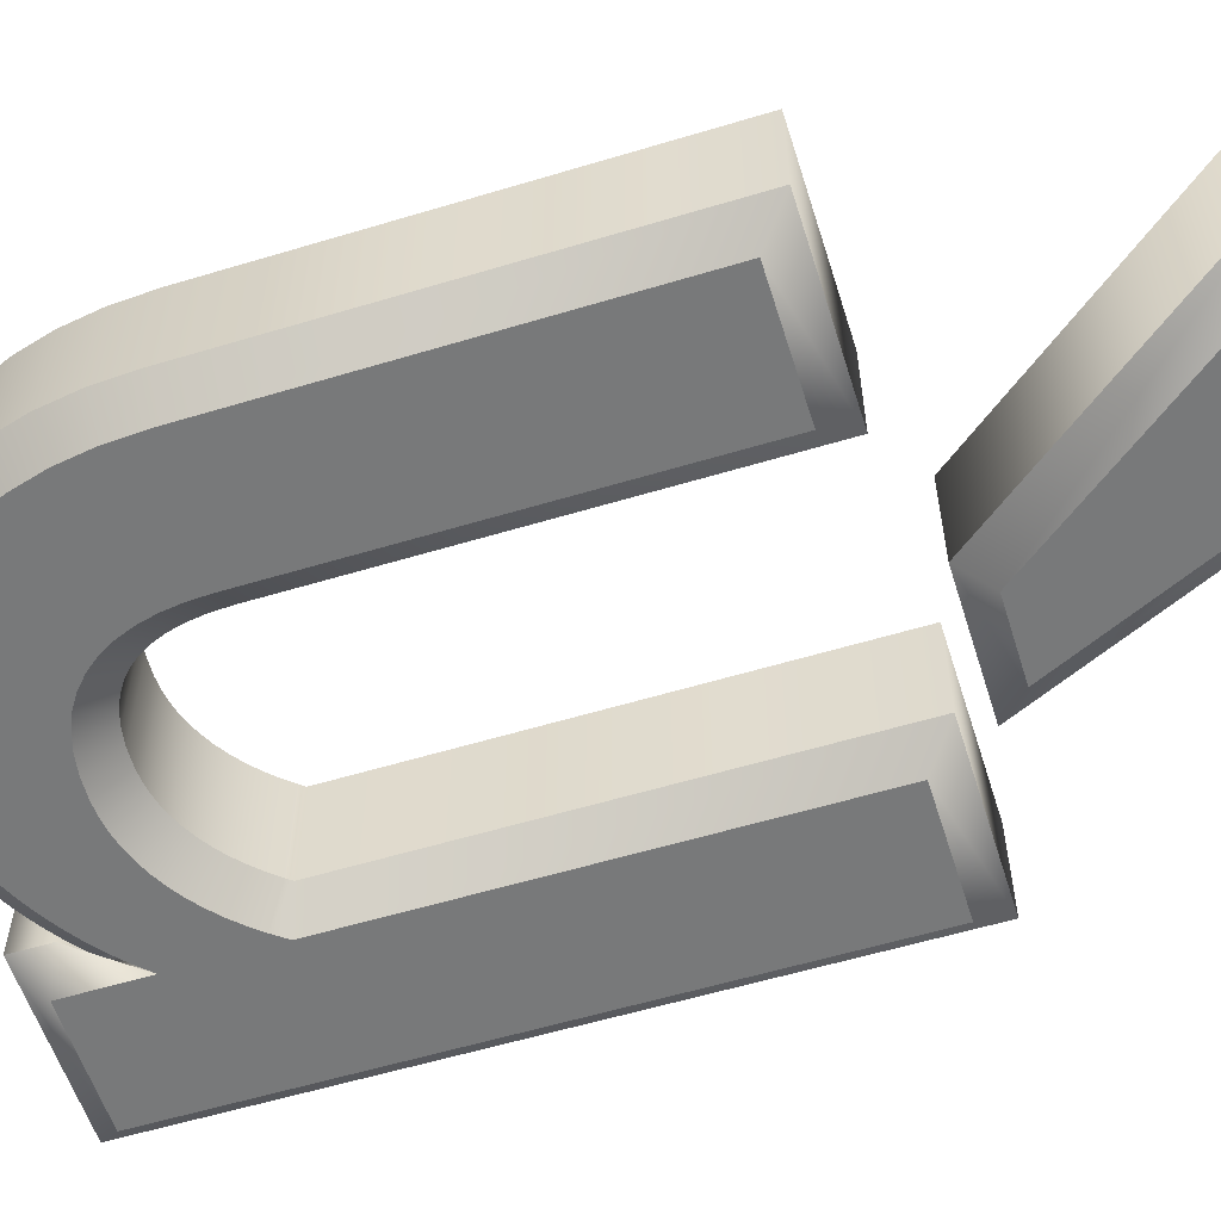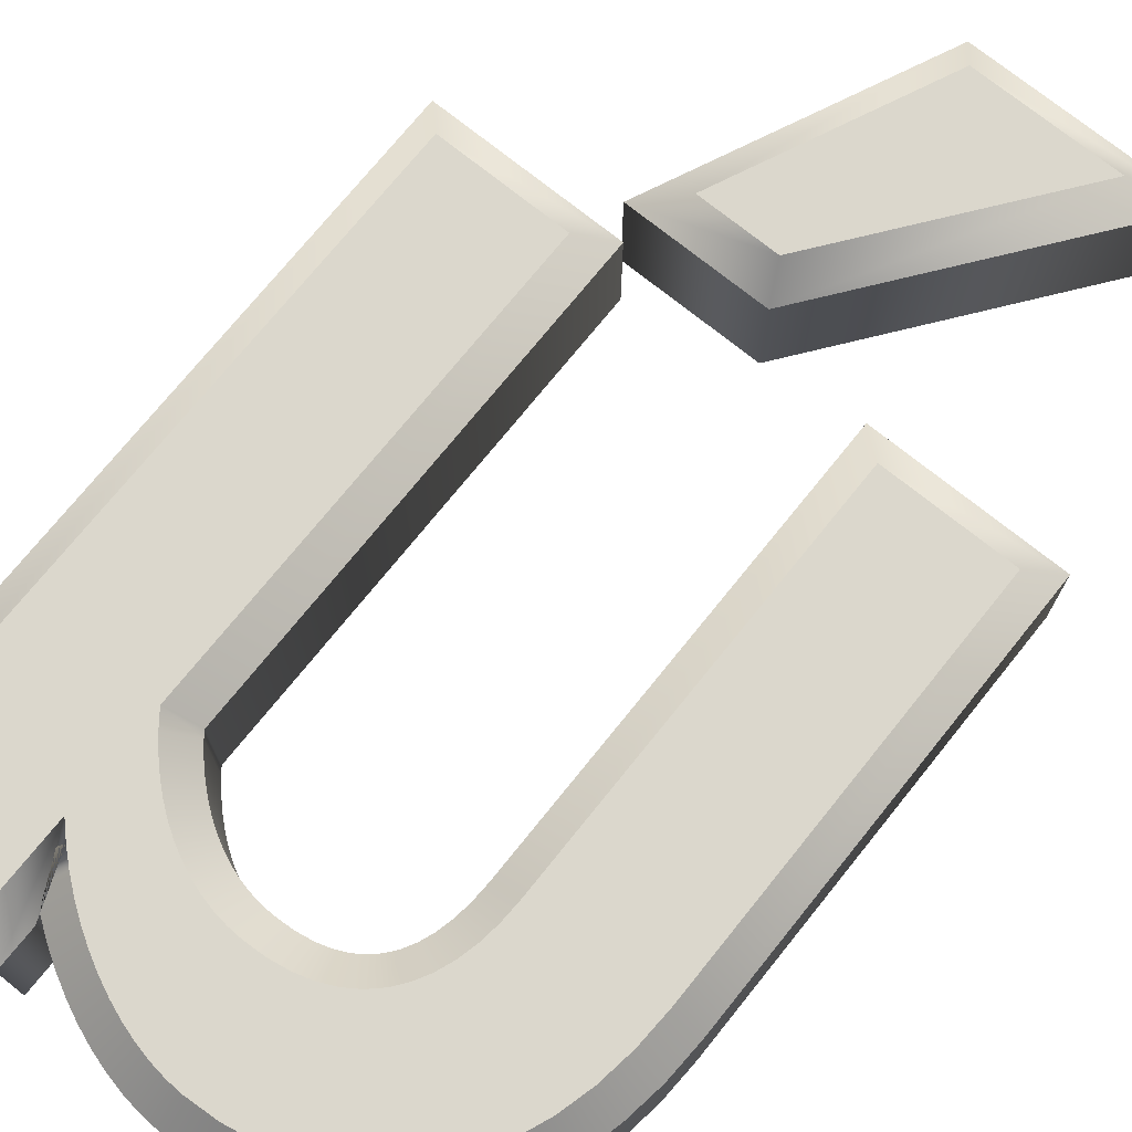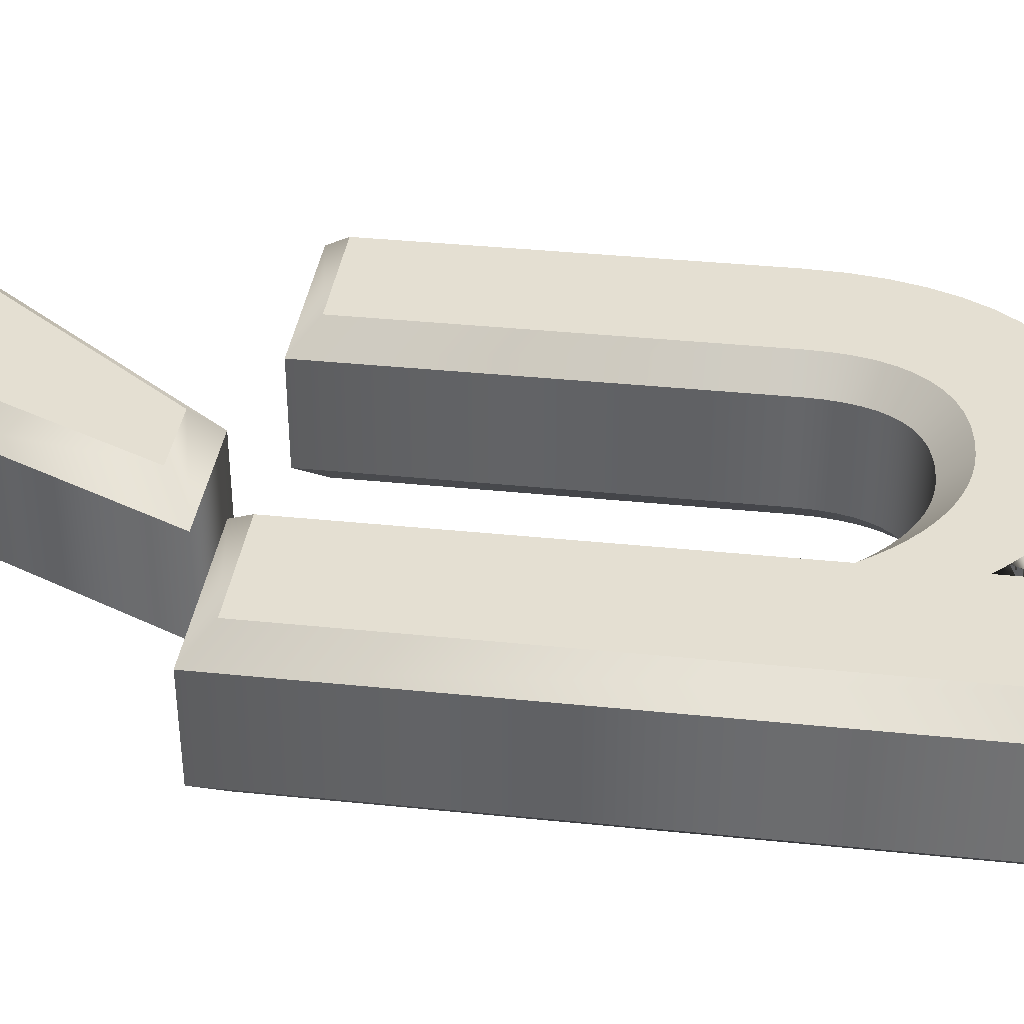
<metadata>
{"format":"obj","ext":"obj","renderer":"f3d","projection":"perspective","resolution":1024,"background":"white","views":[{"elev":-57.7,"azim":-72.6,"up":"+Z"},{"elev":73.4,"azim":-141.2,"up":"+Z"},{"elev":36.9,"azim":97.6,"up":"+Z"}]}
</metadata>
<code>
o Text_CUText.1128
v 0.256 -0.507 -0.06
v 0.144 -0.654 -0.06
v 0.244 -0.654 -0.06
v 0.311 -0.507 -0.06
v 0.348 -0.057 -0.06
v 0.3385 -0.0473 -0.06
v 0.3284 -0.03822 -0.06
v 0.3178 -0.02981 -0.06
v 0.3069 -0.02211 -0.06
v 0.2956 -0.01516 -0.06
v 0.2841 -0.009 -0.06
v 0.2725 -0.003674 -0.06
v 0.2608 0.000778 -0.06
v 0.2491 0.004312 -0.06
v 0.2376 0.006889 -0.06
v 0.2262 0.008465 -0.06
v 0.215 0.009 -0.06
v 0.1928 0.007655 -0.06
v 0.1719 0.003657 -0.06
v 0.1524 -0.002938 -0.06
v 0.1344 -0.01207 -0.06
v 0.118 -0.0237 -0.06
v 0.1034 -0.03775 -0.06
v 0.09066 -0.05418 -0.06
v 0.07996 -0.07293 -0.06
v 0.07142 -0.09394 -0.06
v 0.06516 -0.1172 -0.06
v 0.06131 -0.1425 -0.06
v 0.06 -0.17 -0.06
v 0.06 -0.449 -0.06
v 0.149 -0.449 -0.06
v 0.149 -0.164 -0.06
v 0.1496 -0.1488 -0.06
v 0.1516 -0.1348 -0.06
v 0.1548 -0.122 -0.06
v 0.1593 -0.1103 -0.06
v 0.1651 -0.09996 -0.06
v 0.1721 -0.09087 -0.06
v 0.1804 -0.0831 -0.06
v 0.19 -0.07667 -0.06
v 0.2009 -0.07161 -0.06
v 0.213 -0.06796 -0.06
v 0.2264 -0.06574 -0.06
v 0.241 -0.065 -0.06
v 0.251 -0.06546 -0.06
v 0.2608 -0.06682 -0.06
v 0.2705 -0.06908 -0.06
v 0.2801 -0.07222 -0.06
v 0.2895 -0.07624 -0.06
v 0.2986 -0.08113 -0.06
v 0.3076 -0.08686 -0.06
v 0.3163 -0.09344 -0.06
v 0.3247 -0.1009 -0.06
v 0.3328 -0.1091 -0.06
v 0.3406 -0.1181 -0.06
v 0.348 -0.128 -0.06
v 0.348 -0.449 -0.06
v 0.437 -0.449 -0.06
v 0.437 -0 -0.06
v 0.348 -0 -0.06
v 0.256 -0.507 0.06
v 0.144 -0.654 0.06
v 0.244 -0.654 0.06
v 0.311 -0.507 0.06
v 0.348 -0.057 0.06
v 0.3385 -0.0473 0.06
v 0.3284 -0.03822 0.06
v 0.3178 -0.02981 0.06
v 0.3069 -0.02211 0.06
v 0.2956 -0.01516 0.06
v 0.2841 -0.009 0.06
v 0.2725 -0.003674 0.06
v 0.2608 0.000778 0.06
v 0.2491 0.004312 0.06
v 0.2376 0.006889 0.06
v 0.2262 0.008465 0.06
v 0.215 0.009 0.06
v 0.1928 0.007655 0.06
v 0.1719 0.003657 0.06
v 0.1524 -0.002938 0.06
v 0.1344 -0.01207 0.06
v 0.118 -0.0237 0.06
v 0.1034 -0.03775 0.06
v 0.09066 -0.05418 0.06
v 0.07996 -0.07293 0.06
v 0.07142 -0.09394 0.06
v 0.06516 -0.1172 0.06
v 0.06131 -0.1425 0.06
v 0.06 -0.17 0.06
v 0.06 -0.449 0.06
v 0.149 -0.449 0.06
v 0.149 -0.164 0.06
v 0.1496 -0.1488 0.06
v 0.1516 -0.1348 0.06
v 0.1548 -0.122 0.06
v 0.1593 -0.1103 0.06
v 0.1651 -0.09996 0.06
v 0.1721 -0.09087 0.06
v 0.1804 -0.0831 0.06
v 0.19 -0.07667 0.06
v 0.2009 -0.07161 0.06
v 0.213 -0.06796 0.06
v 0.2264 -0.06574 0.06
v 0.241 -0.065 0.06
v 0.251 -0.06546 0.06
v 0.2608 -0.06682 0.06
v 0.2705 -0.06908 0.06
v 0.2801 -0.07222 0.06
v 0.2895 -0.07624 0.06
v 0.2986 -0.08113 0.06
v 0.3076 -0.08686 0.06
v 0.3163 -0.09344 0.06
v 0.3247 -0.1009 0.06
v 0.3328 -0.1091 0.06
v 0.3406 -0.1181 0.06
v 0.348 -0.128 0.06
v 0.348 -0.449 0.06
v 0.437 -0.449 0.06
v 0.437 -0 0.06
v 0.348 -0 0.06
v 0.348 -0.057 0.06
v 0.328 -0.008171 0.04
v 0.3385 -0.0473 0.06
v 0.3523 -0.03283 0.04
v 0.3284 -0.03822 0.06
v 0.3413 -0.02295 0.04
v 0.3178 -0.02981 0.06
v 0.3298 -0.0138 0.04
v 0.3069 -0.02211 0.06
v 0.3179 -0.005411 0.04
v 0.2956 -0.01516 0.06
v 0.3056 0.002175 0.04
v 0.2841 -0.009 0.06
v 0.293 0.00892 0.04
v 0.2725 -0.003674 0.06
v 0.2802 0.01478 0.04
v 0.2608 0.000778 0.06
v 0.2673 0.01972 0.04
v 0.2491 0.004312 0.06
v 0.2542 0.02367 0.04
v 0.2376 0.006889 0.06
v 0.2411 0.02659 0.04
v 0.2262 0.008465 0.06
v 0.228 0.0284 0.04
v 0.215 0.009 0.06
v 0.2149 0.02903 0.04
v 0.1928 0.007655 0.06
v 0.1903 0.02754 0.04
v 0.1719 0.003657 0.06
v 0.1668 0.02304 0.04
v 0.1524 -0.002938 0.06
v 0.1446 0.01555 0.04
v 0.1344 -0.01207 0.06
v 0.124 0.005094 0.04
v 0.118 -0.0237 0.06
v 0.1052 -0.008248 0.04
v 0.1034 -0.03775 0.06
v 0.08846 -0.02435 0.04
v 0.09066 -0.05418 0.06
v 0.07398 -0.04305 0.04
v 0.07996 -0.07293 0.06
v 0.06193 -0.06417 0.04
v 0.07142 -0.09394 0.06
v 0.05243 -0.08754 0.04
v 0.06516 -0.1172 0.06
v 0.04556 -0.113 0.04
v 0.06131 -0.1425 0.06
v 0.04138 -0.1405 0.04
v 0.06 -0.17 0.06
v 0.04 -0.1695 0.04
v 0.06 -0.449 0.06
v 0.04 -0.469 0.04
v 0.149 -0.449 0.06
v 0.169 -0.469 0.04
v 0.149 -0.164 0.06
v 0.169 -0.1644 0.04
v 0.1496 -0.1488 0.06
v 0.1696 -0.1506 0.04
v 0.1516 -0.1348 0.06
v 0.1712 -0.1386 0.04
v 0.1548 -0.122 0.06
v 0.1739 -0.128 0.04
v 0.1593 -0.1103 0.06
v 0.1774 -0.1189 0.04
v 0.1651 -0.09996 0.06
v 0.1818 -0.111 0.04
v 0.1721 -0.09087 0.06
v 0.1869 -0.1044 0.04
v 0.1804 -0.0831 0.06
v 0.1929 -0.09881 0.04
v 0.19 -0.07667 0.06
v 0.1999 -0.09414 0.04
v 0.2009 -0.07161 0.06
v 0.208 -0.09034 0.04
v 0.213 -0.06796 0.06
v 0.2175 -0.08748 0.04
v 0.2264 -0.06574 0.06
v 0.2285 -0.08566 0.04
v 0.241 -0.065 0.06
v 0.2411 -0.08502 0.04
v 0.251 -0.06546 0.06
v 0.2491 -0.08539 0.04
v 0.2608 -0.06682 0.06
v 0.2572 -0.08651 0.04
v 0.2705 -0.06908 0.06
v 0.2651 -0.08836 0.04
v 0.2801 -0.07222 0.06
v 0.273 -0.09095 0.04
v 0.2895 -0.07624 0.06
v 0.2808 -0.09429 0.04
v 0.2986 -0.08113 0.06
v 0.2885 -0.0984 0.04
v 0.3076 -0.08686 0.06
v 0.2961 -0.1033 0.04
v 0.3163 -0.09344 0.06
v 0.3036 -0.1089 0.04
v 0.3247 -0.1009 0.06
v 0.3109 -0.1154 0.04
v 0.3328 -0.1091 0.06
v 0.3181 -0.1226 0.04
v 0.3406 -0.1181 0.06
v 0.325 -0.1307 0.04
v 0.348 -0.128 0.06
v 0.328 -0.1347 0.04
v 0.348 -0.449 0.06
v 0.328 -0.469 0.04
v 0.437 -0.449 0.06
v 0.457 -0.469 0.04
v 0.437 -0 0.06
v 0.457 0.02 0.04
v 0.348 -0 0.06
v 0.328 0.02 0.04
v 0.328 -0.008171 0.04
v 0.328 -0.008171 -0.04
v 0.3523 -0.03283 0.04
v 0.3523 -0.03283 -0.04
v 0.3413 -0.02295 0.04
v 0.3413 -0.02295 -0.04
v 0.3298 -0.0138 0.04
v 0.3298 -0.0138 -0.04
v 0.3179 -0.005411 0.04
v 0.3179 -0.005411 -0.04
v 0.3056 0.002175 0.04
v 0.3056 0.002175 -0.04
v 0.293 0.00892 0.04
v 0.293 0.00892 -0.04
v 0.2802 0.01478 0.04
v 0.2802 0.01478 -0.04
v 0.2673 0.01972 0.04
v 0.2673 0.01972 -0.04
v 0.2542 0.02367 0.04
v 0.2542 0.02367 -0.04
v 0.2411 0.02659 0.04
v 0.2411 0.02659 -0.04
v 0.228 0.0284 0.04
v 0.228 0.0284 -0.04
v 0.2149 0.02903 0.04
v 0.2149 0.02903 -0.04
v 0.1903 0.02754 0.04
v 0.1903 0.02754 -0.04
v 0.1668 0.02304 0.04
v 0.1668 0.02304 -0.04
v 0.1446 0.01555 0.04
v 0.1446 0.01555 -0.04
v 0.124 0.005094 0.04
v 0.124 0.005094 -0.04
v 0.1052 -0.008248 0.04
v 0.1052 -0.008248 -0.04
v 0.08846 -0.02435 0.04
v 0.08846 -0.02435 -0.04
v 0.07398 -0.04305 0.04
v 0.07398 -0.04305 -0.04
v 0.06193 -0.06417 0.04
v 0.06193 -0.06417 -0.04
v 0.05243 -0.08754 0.04
v 0.05243 -0.08754 -0.04
v 0.04556 -0.113 0.04
v 0.04556 -0.113 -0.04
v 0.04138 -0.1405 0.04
v 0.04138 -0.1405 -0.04
v 0.04 -0.1695 0.04
v 0.04 -0.1695 -0.04
v 0.04 -0.469 0.04
v 0.04 -0.469 -0.04
v 0.169 -0.469 0.04
v 0.169 -0.469 -0.04
v 0.169 -0.1644 0.04
v 0.169 -0.1644 -0.04
v 0.1696 -0.1506 0.04
v 0.1696 -0.1506 -0.04
v 0.1712 -0.1386 0.04
v 0.1712 -0.1386 -0.04
v 0.1739 -0.128 0.04
v 0.1739 -0.128 -0.04
v 0.1774 -0.1189 0.04
v 0.1774 -0.1189 -0.04
v 0.1818 -0.111 0.04
v 0.1818 -0.111 -0.04
v 0.1869 -0.1044 0.04
v 0.1869 -0.1044 -0.04
v 0.1929 -0.09881 0.04
v 0.1929 -0.09881 -0.04
v 0.1999 -0.09414 0.04
v 0.1999 -0.09414 -0.04
v 0.208 -0.09034 0.04
v 0.208 -0.09034 -0.04
v 0.2175 -0.08748 0.04
v 0.2175 -0.08748 -0.04
v 0.2285 -0.08566 0.04
v 0.2285 -0.08566 -0.04
v 0.2411 -0.08502 0.04
v 0.2411 -0.08502 -0.04
v 0.2491 -0.08539 0.04
v 0.2491 -0.08539 -0.04
v 0.2572 -0.08651 0.04
v 0.2572 -0.08651 -0.04
v 0.2651 -0.08836 0.04
v 0.2651 -0.08836 -0.04
v 0.273 -0.09095 0.04
v 0.273 -0.09095 -0.04
v 0.2808 -0.09429 0.04
v 0.2808 -0.09429 -0.04
v 0.2885 -0.0984 0.04
v 0.2885 -0.0984 -0.04
v 0.2961 -0.1033 0.04
v 0.2961 -0.1033 -0.04
v 0.3036 -0.1089 0.04
v 0.3036 -0.1089 -0.04
v 0.3109 -0.1154 0.04
v 0.3109 -0.1154 -0.04
v 0.3181 -0.1226 0.04
v 0.3181 -0.1226 -0.04
v 0.325 -0.1307 0.04
v 0.325 -0.1307 -0.04
v 0.328 -0.1347 0.04
v 0.328 -0.1347 -0.04
v 0.328 -0.469 0.04
v 0.328 -0.469 -0.04
v 0.457 -0.469 0.04
v 0.457 -0.469 -0.04
v 0.457 0.02 0.04
v 0.457 0.02 -0.04
v 0.328 0.02 0.04
v 0.328 0.02 -0.04
v 0.328 -0.008171 -0.04
v 0.348 -0.057 -0.06
v 0.3523 -0.03283 -0.04
v 0.3385 -0.0473 -0.06
v 0.3413 -0.02295 -0.04
v 0.3284 -0.03822 -0.06
v 0.3298 -0.0138 -0.04
v 0.3178 -0.02981 -0.06
v 0.3179 -0.005411 -0.04
v 0.3069 -0.02211 -0.06
v 0.3056 0.002175 -0.04
v 0.2956 -0.01516 -0.06
v 0.293 0.00892 -0.04
v 0.2841 -0.009 -0.06
v 0.2802 0.01478 -0.04
v 0.2725 -0.003674 -0.06
v 0.2673 0.01972 -0.04
v 0.2608 0.000778 -0.06
v 0.2542 0.02367 -0.04
v 0.2491 0.004312 -0.06
v 0.2411 0.02659 -0.04
v 0.2376 0.006889 -0.06
v 0.228 0.0284 -0.04
v 0.2262 0.008465 -0.06
v 0.2149 0.02903 -0.04
v 0.215 0.009 -0.06
v 0.1903 0.02754 -0.04
v 0.1928 0.007655 -0.06
v 0.1668 0.02304 -0.04
v 0.1719 0.003657 -0.06
v 0.1446 0.01555 -0.04
v 0.1524 -0.002938 -0.06
v 0.124 0.005094 -0.04
v 0.1344 -0.01207 -0.06
v 0.1052 -0.008248 -0.04
v 0.118 -0.0237 -0.06
v 0.08846 -0.02435 -0.04
v 0.1034 -0.03775 -0.06
v 0.07398 -0.04305 -0.04
v 0.09066 -0.05418 -0.06
v 0.06193 -0.06417 -0.04
v 0.07996 -0.07293 -0.06
v 0.05243 -0.08754 -0.04
v 0.07142 -0.09394 -0.06
v 0.04556 -0.113 -0.04
v 0.06516 -0.1172 -0.06
v 0.04138 -0.1405 -0.04
v 0.06131 -0.1425 -0.06
v 0.04 -0.1695 -0.04
v 0.06 -0.17 -0.06
v 0.04 -0.469 -0.04
v 0.06 -0.449 -0.06
v 0.169 -0.469 -0.04
v 0.149 -0.449 -0.06
v 0.169 -0.1644 -0.04
v 0.149 -0.164 -0.06
v 0.1696 -0.1506 -0.04
v 0.1496 -0.1488 -0.06
v 0.1712 -0.1386 -0.04
v 0.1516 -0.1348 -0.06
v 0.1739 -0.128 -0.04
v 0.1548 -0.122 -0.06
v 0.1774 -0.1189 -0.04
v 0.1593 -0.1103 -0.06
v 0.1818 -0.111 -0.04
v 0.1651 -0.09996 -0.06
v 0.1869 -0.1044 -0.04
v 0.1721 -0.09087 -0.06
v 0.1929 -0.09881 -0.04
v 0.1804 -0.0831 -0.06
v 0.1999 -0.09414 -0.04
v 0.19 -0.07667 -0.06
v 0.208 -0.09034 -0.04
v 0.2009 -0.07161 -0.06
v 0.2175 -0.08748 -0.04
v 0.213 -0.06796 -0.06
v 0.2285 -0.08566 -0.04
v 0.2264 -0.06574 -0.06
v 0.2411 -0.08502 -0.04
v 0.241 -0.065 -0.06
v 0.2491 -0.08539 -0.04
v 0.251 -0.06546 -0.06
v 0.2572 -0.08651 -0.04
v 0.2608 -0.06682 -0.06
v 0.2651 -0.08836 -0.04
v 0.2705 -0.06908 -0.06
v 0.273 -0.09095 -0.04
v 0.2801 -0.07222 -0.06
v 0.2808 -0.09429 -0.04
v 0.2895 -0.07624 -0.06
v 0.2885 -0.0984 -0.04
v 0.2986 -0.08113 -0.06
v 0.2961 -0.1033 -0.04
v 0.3076 -0.08686 -0.06
v 0.3036 -0.1089 -0.04
v 0.3163 -0.09344 -0.06
v 0.3109 -0.1154 -0.04
v 0.3247 -0.1009 -0.06
v 0.3181 -0.1226 -0.04
v 0.3328 -0.1091 -0.06
v 0.325 -0.1307 -0.04
v 0.3406 -0.1181 -0.06
v 0.328 -0.1347 -0.04
v 0.348 -0.128 -0.06
v 0.328 -0.469 -0.04
v 0.348 -0.449 -0.06
v 0.457 -0.469 -0.04
v 0.437 -0.449 -0.06
v 0.457 0.02 -0.04
v 0.437 -0 -0.06
v 0.328 0.02 -0.04
v 0.348 -0 -0.06
v 0.256 -0.507 0.06
v 0.2461 -0.487 0.04
v 0.144 -0.654 0.06
v 0.1036 -0.674 0.04
v 0.244 -0.654 0.06
v 0.2569 -0.674 0.04
v 0.311 -0.507 0.06
v 0.3421 -0.487 0.04
v 0.2461 -0.487 0.04
v 0.2461 -0.487 -0.04
v 0.1036 -0.674 0.04
v 0.1036 -0.674 -0.04
v 0.2569 -0.674 0.04
v 0.2569 -0.674 -0.04
v 0.3421 -0.487 0.04
v 0.3421 -0.487 -0.04
v 0.2461 -0.487 -0.04
v 0.256 -0.507 -0.06
v 0.1036 -0.674 -0.04
v 0.144 -0.654 -0.06
v 0.2569 -0.674 -0.04
v 0.244 -0.654 -0.06
v 0.3421 -0.487 -0.04
v 0.311 -0.507 -0.06
f 29 31 30
f 29 32 31
f 56 58 57
f 56 59 58
f 28 32 29
f 28 33 32
f 28 34 33
f 27 34 28
f 27 35 34
f 55 59 56
f 27 36 35
f 54 59 55
f 26 36 27
f 26 37 36
f 53 59 54
f 52 59 53
f 26 38 37
f 25 38 26
f 51 59 52
f 25 39 38
f 50 5 51
f 5 59 51
f 25 40 39
f 49 5 50
f 25 41 40
f 48 5 49
f 24 41 25
f 47 5 48
f 24 42 41
f 46 5 47
f 24 43 42
f 45 5 46
f 24 44 43
f 44 5 45
f 24 5 44
f 24 6 5
f 60 59 5
f 23 6 24
f 23 7 6
f 23 8 7
f 22 8 23
f 22 9 8
f 21 9 22
f 21 10 9
f 21 11 10
f 20 11 21
f 20 12 11
f 20 13 12
f 19 13 20
f 19 14 13
f 18 14 19
f 18 15 14
f 18 16 15
f 17 16 18
f 1 3 2
f 1 4 3
f 91 89 90
f 92 89 91
f 118 116 117
f 119 116 118
f 92 88 89
f 93 88 92
f 94 88 93
f 94 87 88
f 95 87 94
f 119 115 116
f 96 87 95
f 119 114 115
f 96 86 87
f 97 86 96
f 119 113 114
f 119 112 113
f 98 86 97
f 98 85 86
f 119 111 112
f 99 85 98
f 65 110 111
f 119 65 111
f 100 85 99
f 65 109 110
f 101 85 100
f 65 108 109
f 101 84 85
f 65 107 108
f 102 84 101
f 65 106 107
f 103 84 102
f 65 105 106
f 104 84 103
f 65 104 105
f 65 84 104
f 66 84 65
f 119 120 65
f 66 83 84
f 67 83 66
f 68 83 67
f 68 82 83
f 69 82 68
f 69 81 82
f 70 81 69
f 71 81 70
f 71 80 81
f 72 80 71
f 73 80 72
f 73 79 80
f 74 79 73
f 74 78 79
f 75 78 74
f 76 78 75
f 76 77 78
f 63 61 62
f 64 61 63
f 122 124 123 121
f 124 126 125 123
f 126 128 127 125
f 128 130 129 127
f 130 132 131 129
f 132 134 133 131
f 134 136 135 133
f 136 138 137 135
f 138 140 139 137
f 140 142 141 139
f 142 144 143 141
f 144 146 145 143
f 146 148 147 145
f 148 150 149 147
f 150 152 151 149
f 152 154 153 151
f 154 156 155 153
f 156 158 157 155
f 158 160 159 157
f 160 162 161 159
f 162 164 163 161
f 164 166 165 163
f 166 168 167 165
f 168 170 169 167
f 170 172 171 169
f 172 174 173 171
f 174 176 175 173
f 176 178 177 175
f 178 180 179 177
f 180 182 181 179
f 182 184 183 181
f 184 186 185 183
f 186 188 187 185
f 188 190 189 187
f 190 192 191 189
f 192 194 193 191
f 194 196 195 193
f 196 198 197 195
f 198 200 199 197
f 200 202 201 199
f 202 204 203 201
f 204 206 205 203
f 206 208 207 205
f 208 210 209 207
f 210 212 211 209
f 212 214 213 211
f 214 216 215 213
f 216 218 217 215
f 218 220 219 217
f 220 222 221 219
f 222 224 223 221
f 224 226 225 223
f 226 228 227 225
f 228 230 229 227
f 230 232 231 229
f 232 122 121 231
f 234 236 235 233
f 236 238 237 235
f 238 240 239 237
f 240 242 241 239
f 242 244 243 241
f 244 246 245 243
f 246 248 247 245
f 248 250 249 247
f 250 252 251 249
f 252 254 253 251
f 254 256 255 253
f 256 258 257 255
f 258 260 259 257
f 260 262 261 259
f 262 264 263 261
f 264 266 265 263
f 266 268 267 265
f 268 270 269 267
f 270 272 271 269
f 272 274 273 271
f 274 276 275 273
f 276 278 277 275
f 278 280 279 277
f 280 282 281 279
f 282 284 283 281
f 284 286 285 283
f 286 288 287 285
f 288 290 289 287
f 290 292 291 289
f 292 294 293 291
f 294 296 295 293
f 296 298 297 295
f 298 300 299 297
f 300 302 301 299
f 302 304 303 301
f 304 306 305 303
f 306 308 307 305
f 308 310 309 307
f 310 312 311 309
f 312 314 313 311
f 314 316 315 313
f 316 318 317 315
f 318 320 319 317
f 320 322 321 319
f 322 324 323 321
f 324 326 325 323
f 326 328 327 325
f 328 330 329 327
f 330 332 331 329
f 332 334 333 331
f 334 336 335 333
f 336 338 337 335
f 338 340 339 337
f 340 342 341 339
f 342 344 343 341
f 344 234 233 343
f 346 348 347 345
f 348 350 349 347
f 350 352 351 349
f 352 354 353 351
f 354 356 355 353
f 356 358 357 355
f 358 360 359 357
f 360 362 361 359
f 362 364 363 361
f 364 366 365 363
f 366 368 367 365
f 368 370 369 367
f 370 372 371 369
f 372 374 373 371
f 374 376 375 373
f 376 378 377 375
f 378 380 379 377
f 380 382 381 379
f 382 384 383 381
f 384 386 385 383
f 386 388 387 385
f 388 390 389 387
f 390 392 391 389
f 392 394 393 391
f 394 396 395 393
f 396 398 397 395
f 398 400 399 397
f 400 402 401 399
f 402 404 403 401
f 404 406 405 403
f 406 408 407 405
f 408 410 409 407
f 410 412 411 409
f 412 414 413 411
f 414 416 415 413
f 416 418 417 415
f 418 420 419 417
f 420 422 421 419
f 422 424 423 421
f 424 426 425 423
f 426 428 427 425
f 428 430 429 427
f 430 432 431 429
f 432 434 433 431
f 434 436 435 433
f 436 438 437 435
f 438 440 439 437
f 440 442 441 439
f 442 444 443 441
f 444 446 445 443
f 446 448 447 445
f 448 450 449 447
f 450 452 451 449
f 452 454 453 451
f 454 456 455 453
f 456 346 345 455
f 458 460 459 457
f 460 462 461 459
f 462 464 463 461
f 464 458 457 463
f 466 468 467 465
f 468 470 469 467
f 470 472 471 469
f 472 466 465 471
f 474 476 475 473
f 476 478 477 475
f 478 480 479 477
f 480 474 473 479

</code>
